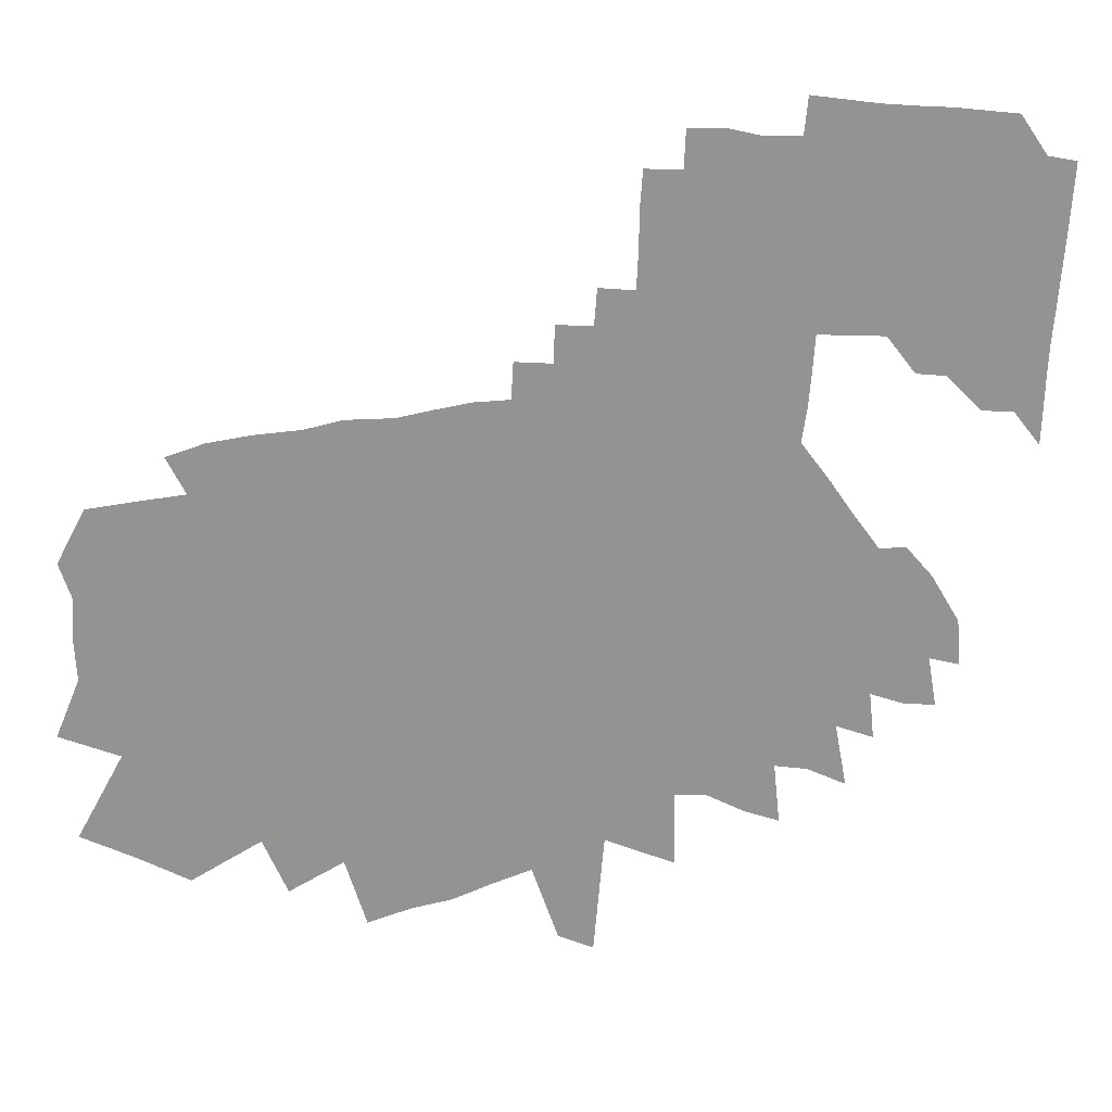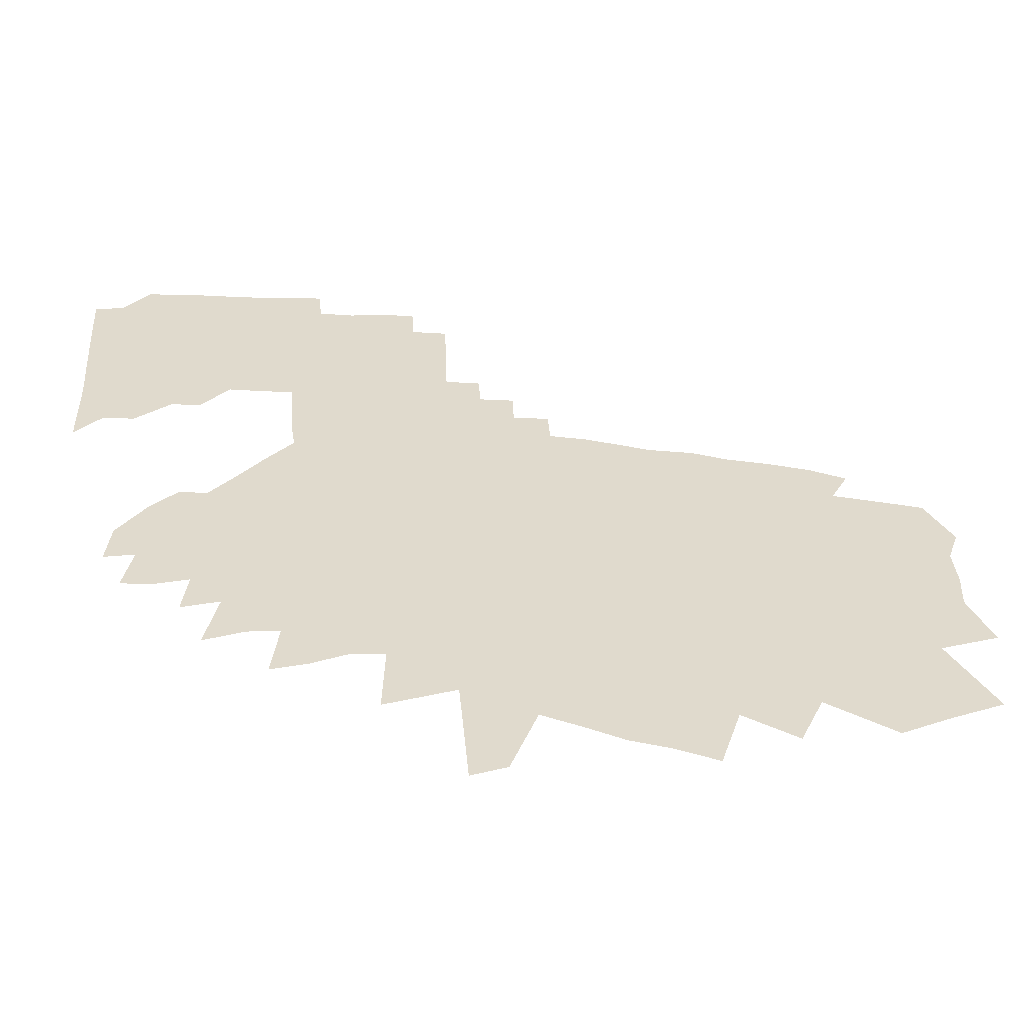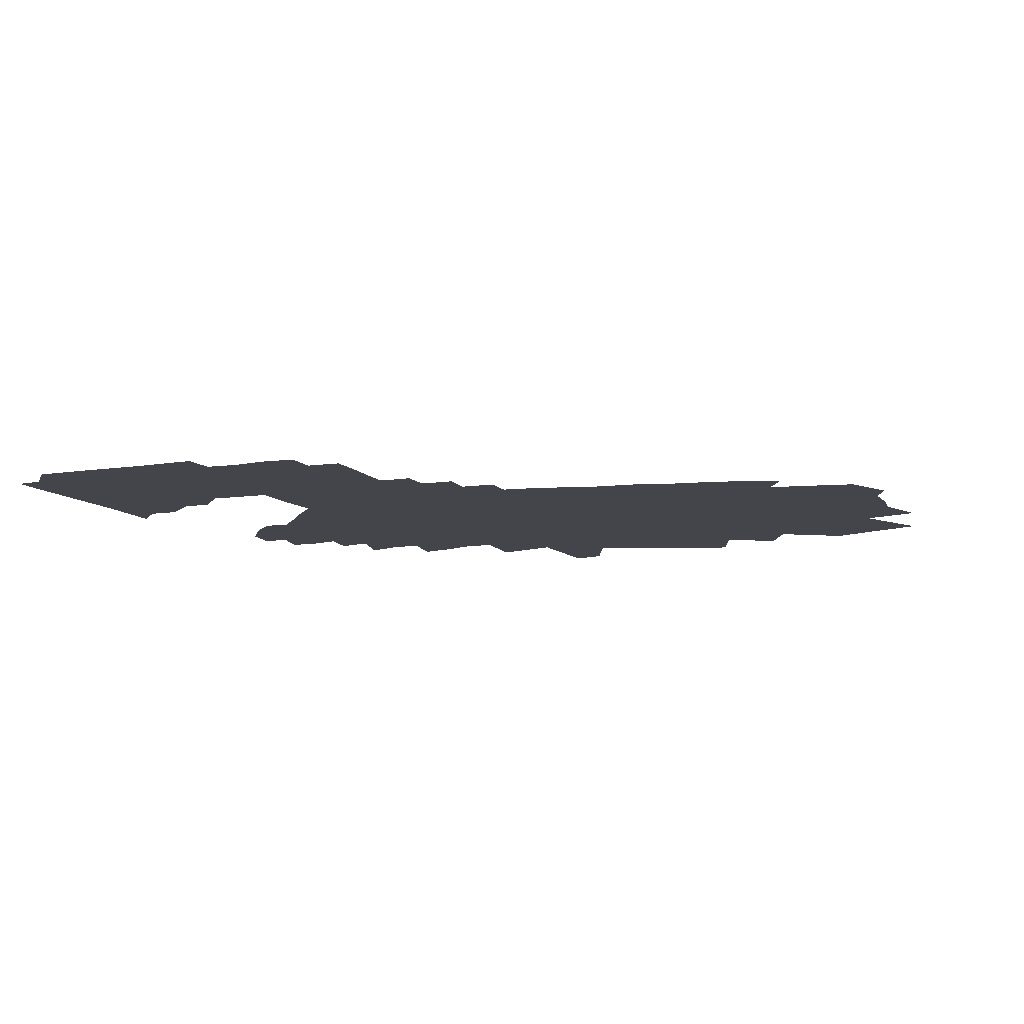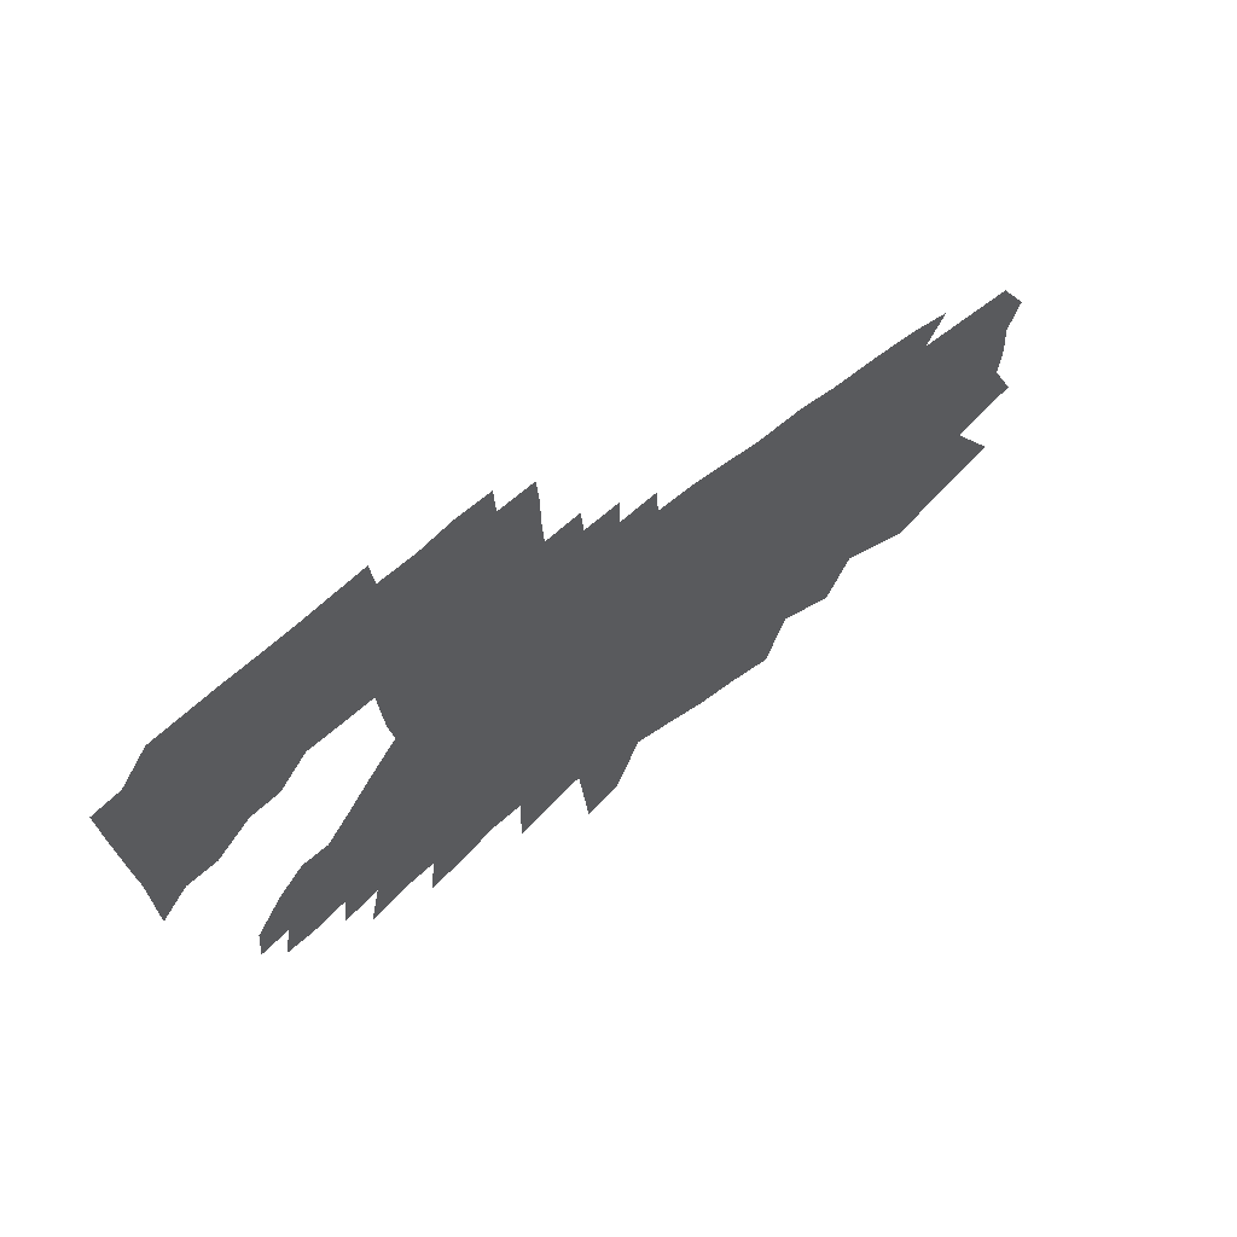
<metadata>
{"format":"obj","ext":"obj","renderer":"f3d","projection":"perspective","resolution":1024,"background":"white","views":[{"elev":23.8,"azim":-6.8,"up":"+Y"},{"elev":-57.6,"azim":174.9,"up":"+Y"},{"elev":-9.2,"azim":-162.1,"up":"+Z"},{"elev":67.0,"azim":140.2,"up":"+Y"}]}
</metadata>
<code>
v 749.4 395.5 0
v 756.6 412.8 0
v 756 424.8 0
v 757 437.3 0
v 753.5 448.3 0
v 761.8 464 0
v 753.1 363.1 0
v 766.9 388.1 0
v 772.9 404.9 0
v 774.5 417.8 0
v 779.6 432.2 0
v 777.6 442.9 0
v 776.5 454.2 0
v 773.8 465.4 0
v 769.2 355 0
v 781.6 379.8 0
v 786.4 395.9 0
v 790.8 410.9 0
v 793.2 423.7 0
v 794.5 435.4 0
v 793.6 445.9 0
v 793 456.5 0
v 789.6 467.1 0
v 784.1 478.1 0
v 784.1 346.5 0
v 796.5 372.6 0
v 801.6 389.3 0
v 804.3 402.9 0
v 808.6 417.2 0
v 809.1 427.9 0
v 811.7 439.5 0
v 811.1 449 0
v 809.8 458.2 0
v 802.3 469.6 0
v 795.3 481.6 0
v 804.8 358.1 0
v 813.1 380.1 0
v 816.7 395 0
v 819.4 408.2 0
v 820.4 419.4 0
v 821.5 430.3 0
v 822.7 441.1 0
v 822.1 450.7 0
v 820.3 460.2 0
v 814.1 471.7 0
v 808.2 483.4 0
v 812 340.9 0
v 822.7 368.8 0
v 827.2 385.5 0
v 830.6 400.1 0
v 833.1 412.8 0
v 834.1 423.5 0
v 834.6 433.6 0
v 833.6 442.9 0
v 833 452.4 0
v 831.3 461.7 0
v 827 472.5 0
v 821.6 484.3 0
v 828.3 349.5 0
v 836.1 374 0
v 840.5 391.2 0
v 843.2 404.6 0
v 845.4 416.8 0
v 845.1 425.8 0
v 844.3 435 0
v 843.5 444.2 0
v 842.9 453.9 0
v 840.7 463.9 0
v 837.1 474.9 0
v 832.5 486.7 0
v 834.5 328.7 0
v 843 358 0
v 847.9 377.7 0
v 850.8 392.5 0
v 852.8 405.3 0
v 854.7 417.7 0
v 854.5 427 0
v 854.3 436.3 0
v 854 445.7 0
v 853.3 455 0
v 851.8 464.6 0
v 848.8 475.7 0
v 846.5 486.6 0
v 847.5 332.6 0
v 854.3 360.2 0
v 859.6 382.5 0
v 861.8 396.2 0
v 863.3 408.2 0
v 864 418.8 0
v 864.2 428.3 0
v 864 437.5 0
v 863.9 446.7 0
v 863 455.9 0
v 861.5 465.8 0
v 858.9 477.6 0
v 856.8 488.4 0
v 859.5 334.8 0
v 865.1 361.7 0
v 869.3 383.2 0
v 871.7 398.7 0
v 872.5 409.3 0
v 873.1 419.8 0
v 873.3 429.3 0
v 873.2 438.4 0
v 873 447.4 0
v 872.4 456.6 0
v 871.2 466.6 0
v 869.4 478.1 0
v 867.2 490.2 0
v 871.6 339.3 0
v 875.8 364.4 0
v 879.2 385.9 0
v 881 400.4 0
v 881.7 411 0
v 881.9 420.5 0
v 882.1 429.8 0
v 882.1 438.9 0
v 882 448 0
v 881.6 457.4 0
v 880.9 467.6 0
v 879.6 478.8 0
v 878.1 490.5 0
v 878.7 501.3 0
v 883.1 343.2 0
v 886.2 367.4 0
v 888.8 389.9 0
v 890 402.8 0
v 890.3 411.3 0
v 890.6 420.7 0
v 890.9 429.5 0
v 890.9 439 0
v 891 448.2 0
v 891 457.7 0
v 890.8 467.9 0
v 890.8 478 0
v 889.6 489.5 0
v 889.8 500.4 0
v 889.9 511.4 0
v 891 319.8 0
v 894.6 350.6 0
v 896.2 370.8 0
v 897.3 389.5 0
v 898 403.3 0
v 898.8 411.3 0
v 899.1 420.7 0
v 899.6 429.6 0
v 899.9 438.9 0
v 900.1 448.2 0
v 900.4 457.8 0
v 900.6 467.7 0
v 900.8 477.8 0
v 900.8 488.3 0
v 900.8 499.3 0
v 900.6 510.6 0
v 901.4 521.3 0
v 901.5 315.1 0
v 904.7 351.8 0
v 905.7 370.3 0
v 905.9 390.3 0
v 906.5 401.6 0
v 907.2 411.1 0
v 907.8 420.2 0
v 908.3 429.7 0
v 908.7 439.2 0
v 909.2 448.2 0
v 909.7 457.6 0
v 910.2 467.7 0
v 910.6 477.8 0
v 910.8 488 0
v 911.2 498.6 0
v 911.5 509.5 0
v 911.9 520.2 0
v 912.5 531.7 0
v 912.6 542.8 0
v 913.4 553.6 0
v 915 347.2 0
v 915.4 366.9 0
v 915.1 386.4 0
v 915.2 400.7 0
v 916 410 0
v 916.9 418.8 0
v 917.3 428.7 0
v 917.7 438.4 0
v 918.3 447.7 0
v 918.8 457.3 0
v 919.7 467.5 0
v 920.3 477.5 0
v 920.8 487.7 0
v 921.2 498.1 0
v 921.8 508.9 0
v 922.4 519.9 0
v 922.8 530.8 0
v 923.2 541.8 0
v 924.2 553 0
v 924.7 564.2 0
v 925.5 342.6 0
v 925 365.6 0
v 923.9 386.5 0
v 923.6 400.6 0
v 924.5 410 0
v 925.3 419.1 0
v 925.9 428.3 0
v 926.4 438.4 0
v 927.1 447.4 0
v 927.7 456.7 0
v 929 466.9 0
v 929.8 476.9 0
v 930.6 487 0
v 931.1 497.4 0
v 931.9 508.1 0
v 932.6 519.1 0
v 933.1 529.9 0
v 933.6 540.8 0
v 934.3 551.6 0
v 935.1 563.9 0
v 934.8 364.7 0
v 933.9 381.8 0
v 932.6 398.1 0
v 932.7 409.6 0
v 933.9 418.4 0
v 934.4 428 0
v 935 437.6 0
v 936 446.7 0
v 936.8 456.1 0
v 938.3 466 0
v 939.2 476 0
v 940.2 486.2 0
v 940.9 496.6 0
v 942.1 507.6 0
v 942.7 518.2 0
v 943.1 528.8 0
v 943.7 539.5 0
v 944.5 550.7 0
v 945.4 561.4 0
v 945.9 358.7 0
v 943.6 379 0
v 941.5 396.5 0
v 941.4 408.2 0
v 942.2 417.8 0
v 942.8 427.4 0
v 943.4 436.9 0
v 944.9 445.9 0
v 945.9 455.2 0
v 948.2 465.3 0
v 949.2 475.2 0
v 949.8 485.5 0
v 950.9 496 0
v 952 506.7 0
v 952.6 517.3 0
v 953.1 527.9 0
v 953.9 538.8 0
v 954.6 549.5 0
v 956 561 0
v 957 572 0
v 956.5 354.7 0
v 954.6 373.2 0
v 951.8 392.1 0
v 950.8 405.8 0
v 950.8 416.8 0
v 951.4 426.5 0
v 952.3 435.7 0
v 954.2 444.7 0
v 955.4 454.2 0
v 957.7 464.1 0
v 958.6 474.3 0
v 960.1 484.7 0
v 961 495.2 0
v 961.7 505.7 0
v 962.3 516.3 0
v 962.9 526.9 0
v 963.5 537.4 0
v 964.4 548.3 0
v 965.8 559.7 0
v 966.8 570.6 0
v 964.3 371.5 0
v 962.9 386.7 0
v 959.8 404.3 0
v 959.7 415.3 0
v 960.3 425 0
v 962.7 433.9 0
v 964.2 443.2 0
v 965.7 452.9 0
v 967.1 462.8 0
v 971.4 504.9 0
v 972.3 515.7 0
v 972.5 526 0
v 973.5 536.7 0
v 973.9 547.1 0
v 975.3 558.3 0
v 976.4 569.2 0
v 976 365.8 0
v 972.4 385.2 0
v 969.2 401.9 0
v 969.2 413.1 0
v 970.7 422.5 0
v 972.6 431.8 0
v 973.8 441.6 0
v 974.6 451.8 0
v 981.3 504.4 0
v 981.9 514.9 0
v 982.3 525.4 0
v 983.9 536.4 0
v 984.2 546.8 0
v 985.2 557.5 0
v 986.3 568.3 0
v 983.6 380.8 0
v 982.1 395 0
v 980.3 409.1 0
v 980.6 420.2 0
v 981.9 430 0
v 982.3 441.2 0
v 990 493.2 0
v 990.8 503.6 0
v 992.3 514.6 0
v 992.8 525.1 0
v 994.2 536.2 0
v 994.7 546.5 0
v 996.1 557.6 0
v 996.2 567.6 0
v 992.5 391.2 0
v 989.2 408.3 0
v 990.1 418.4 0
v 990.3 429.8 0
v 990.4 440.9 0
v 998.9 492.1 0
v 1000 502.6 0
v 1002 513.7 0
v 1002 524.2 0
v 1003 534.8 0
v 1004 545 0
v 1005 556.1 0
v 1005 566.4 0
v 1002 390.4 0
v 999 405.5 0
v 998.6 417.7 0
v 998.3 431.6 0
v 1009 481.5 0
v 1010 491.6 0
v 1010 502.1 0
v 1011 513.3 0
v 1011 523.4 0
v 1012 533.9 0
v 1013 544.4 0
v 1014 554.7 0
v 1015 565.3 0
v 1008 403.1 0
v 1007 417.1 0
v 1019 480.7 0
v 1019 490.9 0
v 1019 501.5 0
v 1020 512.9 0
v 1021 522.9 0
v 1022 533.3 0
v 1022 543.4 0
v 1023 553.6 0
v 1261 361 0
v 1027 470.5 0
v 1027 480.2 0
v 1027 490.2 0
v 1028 500.3 0
v 1029 511.5 0
v 1029 521.5 0
v 1030 531.8 0
v 1031 541.8 0
v 1031 551.9 0
f 8 9 1
f 1 9 2
f 9 10 2
f 2 10 3
f 10 11 3
f 3 11 4
f 11 12 4
f 4 12 5
f 12 13 5
f 5 13 6
f 13 14 6
f 15 16 7
f 7 16 8
f 16 17 8
f 8 17 9
f 17 18 9
f 9 18 10
f 18 19 10
f 10 19 11
f 19 20 11
f 11 20 12
f 20 21 12
f 12 21 13
f 21 22 13
f 13 22 14
f 22 23 14
f 25 26 15
f 15 26 16
f 26 27 16
f 16 27 17
f 27 28 17
f 17 28 18
f 28 29 18
f 18 29 19
f 29 30 19
f 19 30 20
f 30 31 20
f 20 31 21
f 31 32 21
f 21 32 22
f 32 33 22
f 22 33 23
f 33 34 23
f 23 34 24
f 34 35 24
f 25 36 26
f 36 37 26
f 26 37 27
f 37 38 27
f 27 38 28
f 38 39 28
f 28 39 29
f 39 40 29
f 29 40 30
f 40 41 30
f 30 41 31
f 41 42 31
f 31 42 32
f 42 43 32
f 32 43 33
f 43 44 33
f 33 44 34
f 44 45 34
f 34 45 35
f 45 46 35
f 47 48 36
f 36 48 37
f 48 49 37
f 37 49 38
f 49 50 38
f 38 50 39
f 50 51 39
f 39 51 40
f 51 52 40
f 40 52 41
f 52 53 41
f 41 53 42
f 53 54 42
f 42 54 43
f 54 55 43
f 43 55 44
f 55 56 44
f 44 56 45
f 56 57 45
f 45 57 46
f 57 58 46
f 47 59 48
f 59 60 48
f 48 60 49
f 60 61 49
f 49 61 50
f 61 62 50
f 50 62 51
f 62 63 51
f 51 63 52
f 63 64 52
f 52 64 53
f 64 65 53
f 53 65 54
f 65 66 54
f 54 66 55
f 66 67 55
f 55 67 56
f 67 68 56
f 56 68 57
f 68 69 57
f 57 69 58
f 69 70 58
f 71 72 59
f 59 72 60
f 72 73 60
f 60 73 61
f 73 74 61
f 61 74 62
f 74 75 62
f 62 75 63
f 75 76 63
f 63 76 64
f 76 77 64
f 64 77 65
f 77 78 65
f 65 78 66
f 78 79 66
f 66 79 67
f 79 80 67
f 67 80 68
f 80 81 68
f 68 81 69
f 81 82 69
f 69 82 70
f 82 83 70
f 71 84 72
f 84 85 72
f 72 85 73
f 85 86 73
f 73 86 74
f 86 87 74
f 74 87 75
f 87 88 75
f 75 88 76
f 88 89 76
f 76 89 77
f 89 90 77
f 77 90 78
f 90 91 78
f 78 91 79
f 91 92 79
f 79 92 80
f 92 93 80
f 80 93 81
f 93 94 81
f 81 94 82
f 94 95 82
f 82 95 83
f 95 96 83
f 84 97 85
f 97 98 85
f 85 98 86
f 98 99 86
f 86 99 87
f 99 100 87
f 87 100 88
f 100 101 88
f 88 101 89
f 101 102 89
f 89 102 90
f 102 103 90
f 90 103 91
f 103 104 91
f 91 104 92
f 104 105 92
f 92 105 93
f 105 106 93
f 93 106 94
f 106 107 94
f 94 107 95
f 107 108 95
f 95 108 96
f 108 109 96
f 97 110 98
f 110 111 98
f 98 111 99
f 111 112 99
f 99 112 100
f 112 113 100
f 100 113 101
f 113 114 101
f 101 114 102
f 114 115 102
f 102 115 103
f 115 116 103
f 103 116 104
f 116 117 104
f 104 117 105
f 117 118 105
f 105 118 106
f 118 119 106
f 106 119 107
f 119 120 107
f 107 120 108
f 120 121 108
f 108 121 109
f 121 122 109
f 110 124 111
f 124 125 111
f 111 125 112
f 125 126 112
f 112 126 113
f 126 127 113
f 113 127 114
f 127 128 114
f 114 128 115
f 128 129 115
f 115 129 116
f 129 130 116
f 116 130 117
f 130 131 117
f 117 131 118
f 131 132 118
f 118 132 119
f 132 133 119
f 119 133 120
f 133 134 120
f 120 134 121
f 134 135 121
f 121 135 122
f 135 136 122
f 122 136 123
f 136 137 123
f 139 140 124
f 124 140 125
f 140 141 125
f 125 141 126
f 141 142 126
f 126 142 127
f 142 143 127
f 127 143 128
f 143 144 128
f 128 144 129
f 144 145 129
f 129 145 130
f 145 146 130
f 130 146 131
f 146 147 131
f 131 147 132
f 147 148 132
f 132 148 133
f 148 149 133
f 133 149 134
f 149 150 134
f 134 150 135
f 150 151 135
f 135 151 136
f 151 152 136
f 136 152 137
f 152 153 137
f 137 153 138
f 153 154 138
f 139 156 140
f 156 157 140
f 140 157 141
f 157 158 141
f 141 158 142
f 158 159 142
f 142 159 143
f 159 160 143
f 143 160 144
f 160 161 144
f 144 161 145
f 161 162 145
f 145 162 146
f 162 163 146
f 146 163 147
f 163 164 147
f 147 164 148
f 164 165 148
f 148 165 149
f 165 166 149
f 149 166 150
f 166 167 150
f 150 167 151
f 167 168 151
f 151 168 152
f 168 169 152
f 152 169 153
f 169 170 153
f 153 170 154
f 170 171 154
f 154 171 155
f 171 172 155
f 157 176 158
f 176 177 158
f 158 177 159
f 177 178 159
f 159 178 160
f 178 179 160
f 160 179 161
f 179 180 161
f 161 180 162
f 180 181 162
f 162 181 163
f 181 182 163
f 163 182 164
f 182 183 164
f 164 183 165
f 183 184 165
f 165 184 166
f 184 185 166
f 166 185 167
f 185 186 167
f 167 186 168
f 186 187 168
f 168 187 169
f 187 188 169
f 169 188 170
f 188 189 170
f 170 189 171
f 189 190 171
f 171 190 172
f 190 191 172
f 172 191 173
f 191 192 173
f 173 192 174
f 192 193 174
f 174 193 175
f 193 194 175
f 176 196 177
f 196 197 177
f 177 197 178
f 197 198 178
f 178 198 179
f 198 199 179
f 179 199 180
f 199 200 180
f 180 200 181
f 200 201 181
f 181 201 182
f 201 202 182
f 182 202 183
f 202 203 183
f 183 203 184
f 203 204 184
f 184 204 185
f 204 205 185
f 185 205 186
f 205 206 186
f 186 206 187
f 206 207 187
f 187 207 188
f 207 208 188
f 188 208 189
f 208 209 189
f 189 209 190
f 209 210 190
f 190 210 191
f 210 211 191
f 191 211 192
f 211 212 192
f 192 212 193
f 212 213 193
f 193 213 194
f 213 214 194
f 194 214 195
f 214 215 195
f 197 216 198
f 216 217 198
f 198 217 199
f 217 218 199
f 199 218 200
f 218 219 200
f 200 219 201
f 219 220 201
f 201 220 202
f 220 221 202
f 202 221 203
f 221 222 203
f 203 222 204
f 222 223 204
f 204 223 205
f 223 224 205
f 205 224 206
f 224 225 206
f 206 225 207
f 225 226 207
f 207 226 208
f 226 227 208
f 208 227 209
f 227 228 209
f 209 228 210
f 228 229 210
f 210 229 211
f 229 230 211
f 211 230 212
f 230 231 212
f 212 231 213
f 231 232 213
f 213 232 214
f 232 233 214
f 214 233 215
f 233 234 215
f 216 235 217
f 235 236 217
f 217 236 218
f 236 237 218
f 218 237 219
f 237 238 219
f 219 238 220
f 238 239 220
f 220 239 221
f 239 240 221
f 221 240 222
f 240 241 222
f 222 241 223
f 241 242 223
f 223 242 224
f 242 243 224
f 224 243 225
f 243 244 225
f 225 244 226
f 244 245 226
f 226 245 227
f 245 246 227
f 227 246 228
f 246 247 228
f 228 247 229
f 247 248 229
f 229 248 230
f 248 249 230
f 230 249 231
f 249 250 231
f 231 250 232
f 250 251 232
f 232 251 233
f 251 252 233
f 233 252 234
f 252 253 234
f 235 255 236
f 255 256 236
f 236 256 237
f 256 257 237
f 237 257 238
f 257 258 238
f 238 258 239
f 258 259 239
f 239 259 240
f 259 260 240
f 240 260 241
f 260 261 241
f 241 261 242
f 261 262 242
f 242 262 243
f 262 263 243
f 243 263 244
f 263 264 244
f 244 264 245
f 264 265 245
f 245 265 246
f 265 266 246
f 246 266 247
f 266 267 247
f 247 267 248
f 267 268 248
f 248 268 249
f 268 269 249
f 249 269 250
f 269 270 250
f 250 270 251
f 270 271 251
f 251 271 252
f 271 272 252
f 252 272 253
f 272 273 253
f 253 273 254
f 273 274 254
f 256 275 257
f 275 276 257
f 257 276 258
f 276 277 258
f 258 277 259
f 277 278 259
f 259 278 260
f 278 279 260
f 260 279 261
f 279 280 261
f 261 280 262
f 280 281 262
f 262 281 263
f 281 282 263
f 263 282 264
f 282 283 264
f 264 283 265
f 268 284 269
f 284 285 269
f 269 285 270
f 285 286 270
f 270 286 271
f 286 287 271
f 271 287 272
f 287 288 272
f 272 288 273
f 288 289 273
f 273 289 274
f 289 290 274
f 275 291 276
f 291 292 276
f 276 292 277
f 292 293 277
f 277 293 278
f 293 294 278
f 278 294 279
f 294 295 279
f 279 295 280
f 295 296 280
f 280 296 281
f 296 297 281
f 281 297 282
f 297 298 282
f 282 298 283
f 284 299 285
f 299 300 285
f 285 300 286
f 300 301 286
f 286 301 287
f 301 302 287
f 287 302 288
f 302 303 288
f 288 303 289
f 303 304 289
f 289 304 290
f 304 305 290
f 292 306 293
f 306 307 293
f 293 307 294
f 307 308 294
f 294 308 295
f 308 309 295
f 295 309 296
f 309 310 296
f 296 310 297
f 310 311 297
f 297 311 298
f 312 313 299
f 299 313 300
f 313 314 300
f 300 314 301
f 314 315 301
f 301 315 302
f 315 316 302
f 302 316 303
f 316 317 303
f 303 317 304
f 317 318 304
f 304 318 305
f 318 319 305
f 307 320 308
f 320 321 308
f 308 321 309
f 321 322 309
f 309 322 310
f 322 323 310
f 310 323 311
f 323 324 311
f 312 325 313
f 325 326 313
f 313 326 314
f 326 327 314
f 314 327 315
f 327 328 315
f 315 328 316
f 328 329 316
f 316 329 317
f 329 330 317
f 317 330 318
f 330 331 318
f 318 331 319
f 331 332 319
f 320 333 321
f 333 334 321
f 321 334 322
f 334 335 322
f 322 335 323
f 335 336 323
f 323 336 324
f 337 338 325
f 325 338 326
f 338 339 326
f 326 339 327
f 339 340 327
f 327 340 328
f 340 341 328
f 328 341 329
f 341 342 329
f 329 342 330
f 342 343 330
f 330 343 331
f 343 344 331
f 331 344 332
f 344 345 332
f 334 346 335
f 346 347 335
f 335 347 336
f 337 348 338
f 348 349 338
f 338 349 339
f 349 350 339
f 339 350 340
f 350 351 340
f 340 351 341
f 351 352 341
f 341 352 342
f 352 353 342
f 342 353 343
f 353 354 343
f 343 354 344
f 354 355 344
f 344 355 345
f 357 358 348
f 348 358 349
f 358 359 349
f 349 359 350
f 359 360 350
f 350 360 351
f 360 361 351
f 351 361 352
f 361 362 352
f 352 362 353
f 362 363 353
f 353 363 354
f 363 364 354
f 354 364 355
f 364 365 355

</code>
